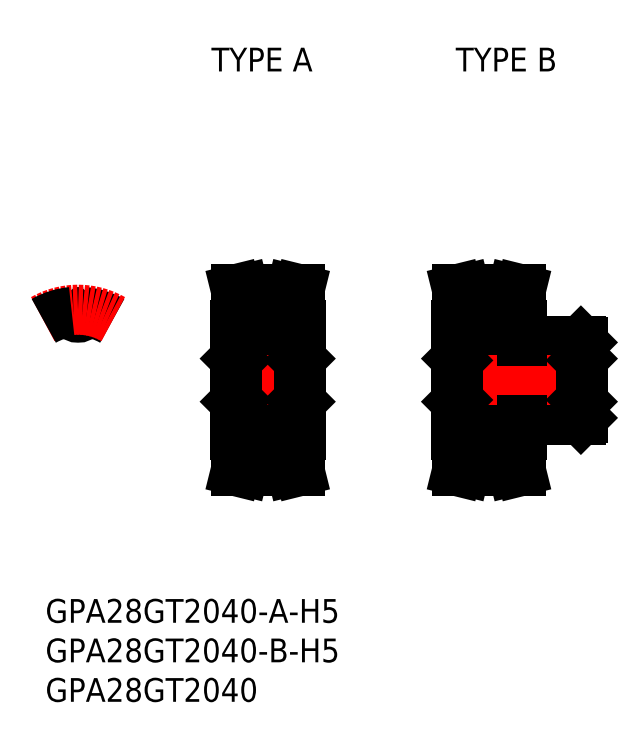
<metadata>
{"format":"dxf","ext":"dxf","renderer":"ezdxf+matplotlib","layout":"modelspace","background":"white","min_lineweight":24,"dpi":150}
</metadata>
<code>
0
SECTION
2
ENTITIES
0
TEXT
8
0
10
-4.129
20
-30.69
30
0
40
3
1
GPA28GT2040-A-H5
0
TEXT
8
0
10
-4.129
20
-40.69
30
0
40
3
1
GPA28GT2040
0
LINE
8
CENTER
10
-1.1e-15
20
5.91
30
0
11
-6e-16
21
10.91
31
0
0
ARC
8
0
10
0.7841
20
8.511
30
0
40
0.1125
50
84.74
51
174.6
0
ARC
8
0
10
6e-16
20
8.585
30
0
40
0.675
50
185.4
51
354.6
0
ARC
8
0
10
-0.7841
20
8.511
30
0
40
0.1125
50
5.358
51
95.26
0
LINE
8
0
10
20.5
20
-9.28
30
0
11
20.5
21
-7
31
0
0
LINE
8
0
10
27.5
20
-9.28
30
0
11
27.5
21
-7
31
0
0
LINE
8
CENTER
10
21.5
20
-8.915
30
0
11
26.5
21
-8.915
31
0
0
LINE
8
0
10
21.5
20
-7.91
30
0
11
26.5
21
-7.91
31
0
0
LINE
8
0
10
21.5
20
-8.66
30
0
11
26.5
21
-8.66
31
0
0
LINE
8
0
10
20.07
20
-2.5
30
0
11
27.93
21
-2.5
31
0
0
LINE
8
0
10
20.07
20
2.5
30
0
11
27.93
21
2.5
31
0
0
LINE
8
CENTER
10
21.5
20
8.915
30
0
11
26.5
21
8.915
31
0
0
LINE
8
0
10
21.5
20
7.91
30
0
11
26.5
21
7.91
31
0
0
LINE
8
0
10
21.5
20
8.66
30
0
11
26.5
21
8.66
31
0
0
LINE
8
CENTER
10
17.85
20
-1.2e-15
30
0
11
30.15
21
-1.2e-15
31
0
0
LINE
8
0
10
19.85
20
-2.725
30
0
11
20.07
21
-2.5
31
0
0
LINE
8
0
10
21.5
20
-7
30
0
11
19.85
21
-7
31
0
0
LINE
8
0
10
19.85
20
2.725
30
0
11
20.07
21
2.5
31
0
0
LINE
8
0
10
21.5
20
9.402
30
0
11
21.5
21
7
31
0
0
LINE
8
0
10
20.5
20
9.28
30
0
11
20.5
21
7
31
0
0
LINE
8
0
10
21.5
20
7
30
0
11
19.85
21
7
31
0
0
LINE
8
0
10
19.95
20
11.5
30
0
11
20.98
21
11.5
31
0
0
LINE
8
0
10
19.85
20
-7
30
0
11
19.85
21
7
31
0
0
LINE
8
0
10
28.15
20
-2.725
30
0
11
27.93
21
-2.5
31
0
0
LINE
8
0
10
26.5
20
-7
30
0
11
28.15
21
-7
31
0
0
LINE
8
0
10
28.15
20
2.725
30
0
11
27.93
21
2.5
31
0
0
LINE
8
0
10
26.5
20
9.402
30
0
11
26.5
21
7
31
0
0
LINE
8
0
10
27.5
20
9.28
30
0
11
27.5
21
7
31
0
0
LINE
8
0
10
26.5
20
7
30
0
11
28.15
21
7
31
0
0
LINE
8
0
10
28.05
20
11.5
30
0
11
27.02
21
11.5
31
0
0
LINE
8
0
10
28.15
20
-7
30
0
11
28.15
21
7
31
0
0
LINE
8
0
10
19.95
20
-11.5
30
0
11
20.5
21
-9.28
31
0
0
LINE
8
0
10
48.5
20
-9.28
30
0
11
48.5
21
-7
31
0
0
LINE
8
0
10
55.5
20
-9.28
30
0
11
55.5
21
-7
31
0
0
LINE
8
CENTER
10
49.5
20
-8.915
30
0
11
54.5
21
-8.915
31
0
0
LINE
8
0
10
49.5
20
-7.91
30
0
11
54.5
21
-7.91
31
0
0
LINE
8
0
10
49.5
20
-8.66
30
0
11
54.5
21
-8.66
31
0
0
LINE
8
0
10
48.08
20
-2.5
30
0
11
63.62
21
-2.5
31
0
0
LINE
8
0
10
56.15
20
-5
30
0
11
63.62
21
-5
31
0
0
LINE
8
0
10
48.08
20
2.5
30
0
11
63.62
21
2.5
31
0
0
LINE
8
0
10
56.15
20
5
30
0
11
63.62
21
5
31
0
0
LINE
8
CENTER
10
45.85
20
-9e-16
30
0
11
65.85
21
-9e-16
31
0
0
LINE
8
CENTER
10
49.5
20
8.915
30
0
11
54.5
21
8.915
31
0
0
LINE
8
0
10
49.5
20
7.91
30
0
11
54.5
21
7.91
31
0
0
LINE
8
0
10
49.5
20
8.66
30
0
11
54.5
21
8.66
31
0
0
LINE
8
0
10
47.85
20
-2.725
30
0
11
48.08
21
-2.5
31
0
0
LINE
8
0
10
49.5
20
-7
30
0
11
47.85
21
-7
31
0
0
LINE
8
0
10
47.85
20
2.725
30
0
11
48.08
21
2.5
31
0
0
LINE
8
0
10
49.5
20
9.402
30
0
11
49.5
21
7
31
0
0
LINE
8
0
10
48.5
20
9.28
30
0
11
48.5
21
7
31
0
0
LINE
8
0
10
49.5
20
7
30
0
11
47.85
21
7
31
0
0
LINE
8
0
10
47.85
20
-7
30
0
11
47.85
21
7
31
0
0
LINE
8
0
10
54.5
20
-7
30
0
11
56.15
21
-7
31
0
0
LINE
8
0
10
56.15
20
-5
30
0
11
56.15
21
-7
31
0
0
LINE
8
0
10
54.5
20
9.402
30
0
11
54.5
21
7
31
0
0
LINE
8
0
10
55.5
20
9.28
30
0
11
55.5
21
7
31
0
0
LINE
8
0
10
54.5
20
7
30
0
11
56.15
21
7
31
0
0
LINE
8
0
10
56.15
20
5
30
0
11
56.15
21
7
31
0
0
LINE
8
0
10
63.85
20
-2.725
30
0
11
63.62
21
-2.5
31
0
0
LINE
8
0
10
63.62
20
-5
30
0
11
63.85
21
-4.775
31
0
0
LINE
8
0
10
63.85
20
2.725
30
0
11
63.62
21
2.5
31
0
0
LINE
8
0
10
63.62
20
5
30
0
11
63.85
21
4.775
31
0
0
LINE
8
0
10
63.85
20
-4.775
30
0
11
63.85
21
4.775
31
0
0
LINE
8
0
10
47.95
20
11.5
30
0
11
48.98
21
11.5
31
0
0
LINE
8
0
10
56.05
20
11.5
30
0
11
55.02
21
11.5
31
0
0
ARC
8
0
10
-7e-16
20
-1.2e-15
30
0
40
8.66
50
60
51
84.74
0
ARC
8
CENTER
10
-7e-16
20
-1.2e-15
30
0
40
8.915
50
60
51
120
0
ARC
8
0
10
-7e-16
20
-1.2e-15
30
0
40
8.66
50
95.26
51
120
0
LINE
8
0
10
28.05
20
-11.5
30
0
11
27.5
21
-9.28
31
0
0
LINE
8
0
10
19.95
20
11.5
30
0
11
20.5
21
9.28
31
0
0
LINE
8
0
10
28.05
20
11.5
30
0
11
27.5
21
9.28
31
0
0
LINE
8
0
10
47.95
20
-11.5
30
0
11
48.5
21
-9.28
31
0
0
LINE
8
0
10
47.95
20
11.5
30
0
11
48.5
21
9.28
31
0
0
LINE
8
0
10
56.05
20
-11.5
30
0
11
55.5
21
-9.28
31
0
0
LINE
8
0
10
56.05
20
11.5
30
0
11
55.5
21
9.28
31
0
0
LINE
8
0
10
20.07
20
2.5
30
0
11
20.07
21
-2.5
31
0
0
LINE
8
0
10
27.93
20
2.5
30
0
11
27.93
21
-2.5
31
0
0
LINE
8
0
10
48.08
20
2.5
30
0
11
48.08
21
-2.5
31
0
0
LINE
8
0
10
63.62
20
2.5
30
0
11
63.62
21
-2.5
31
0
0
LINE
8
0
10
20.98
20
11.5
30
0
11
21.5
21
9.402
31
0
0
LINE
8
0
10
27.02
20
11.5
30
0
11
26.5
21
9.402
31
0
0
LINE
8
0
10
55.02
20
11.5
30
0
11
54.5
21
9.402
31
0
0
LINE
8
0
10
48.98
20
11.5
30
0
11
49.5
21
9.402
31
0
0
LINE
8
0
10
48.98
20
-11.5
30
0
11
49.5
21
-9.402
31
0
0
LINE
8
0
10
47.95
20
-11.5
30
0
11
48.98
21
-11.5
31
0
0
LINE
8
0
10
49.5
20
-9.402
30
0
11
49.5
21
-7
31
0
0
LINE
8
0
10
55.02
20
-11.5
30
0
11
54.5
21
-9.402
31
0
0
LINE
8
0
10
54.5
20
-9.402
30
0
11
54.5
21
-7
31
0
0
LINE
8
0
10
56.05
20
-11.5
30
0
11
55.02
21
-11.5
31
0
0
LINE
8
0
10
20.98
20
-11.5
30
0
11
21.5
21
-9.402
31
0
0
LINE
8
0
10
19.95
20
-11.5
30
0
11
20.98
21
-11.5
31
0
0
LINE
8
0
10
21.5
20
-9.402
30
0
11
21.5
21
-7
31
0
0
LINE
8
0
10
27.02
20
-11.5
30
0
11
26.5
21
-9.402
31
0
0
LINE
8
0
10
28.05
20
-11.5
30
0
11
27.02
21
-11.5
31
0
0
LINE
8
0
10
26.5
20
-9.402
30
0
11
26.5
21
-7
31
0
0
TEXT
8
0
10
16.88
20
39.06
30
0
40
3
1
TYPE A
0
TEXT
8
0
10
47.8
20
39.06
30
0
40
3
1
TYPE B
0
TEXT
8
0
10
-4.129
20
-35.69
30
0
40
3
1
GPA28GT2040-B-H5
0
ENDSEC
0
EOF

</code>
